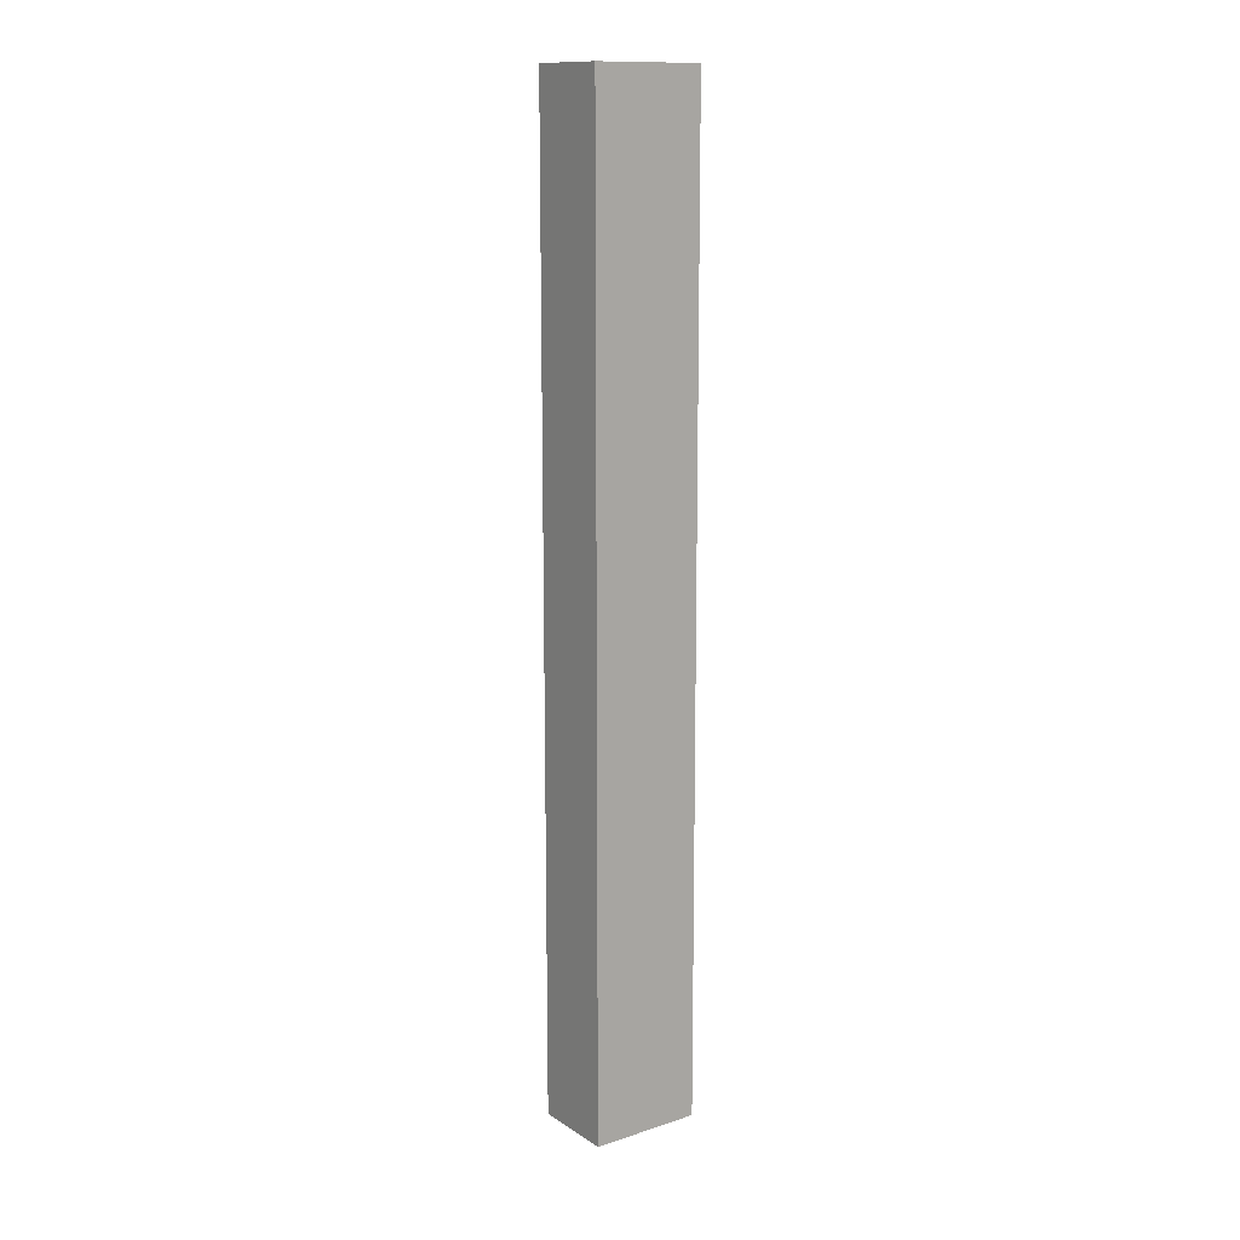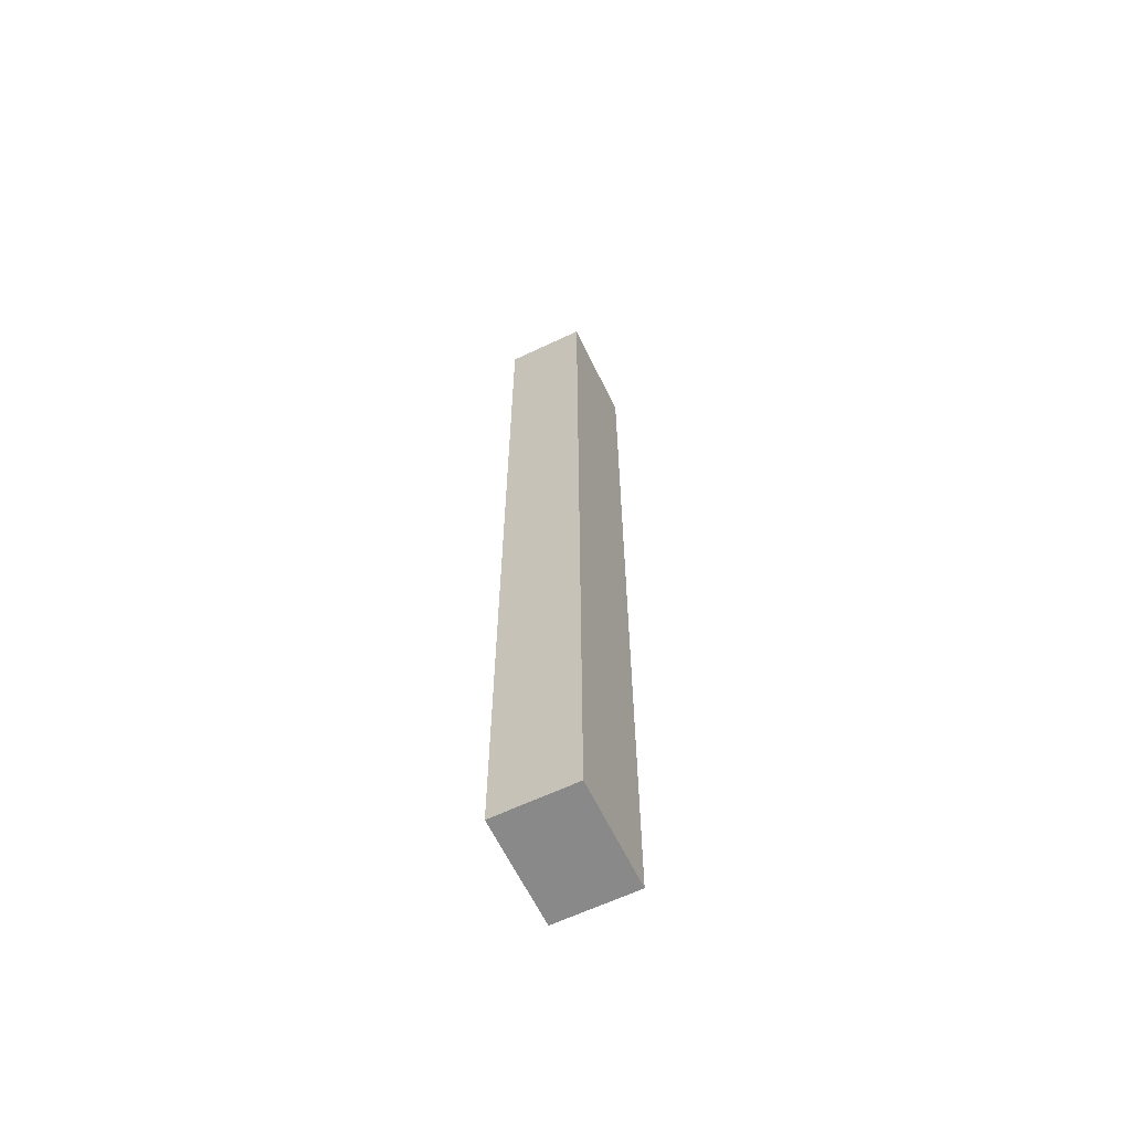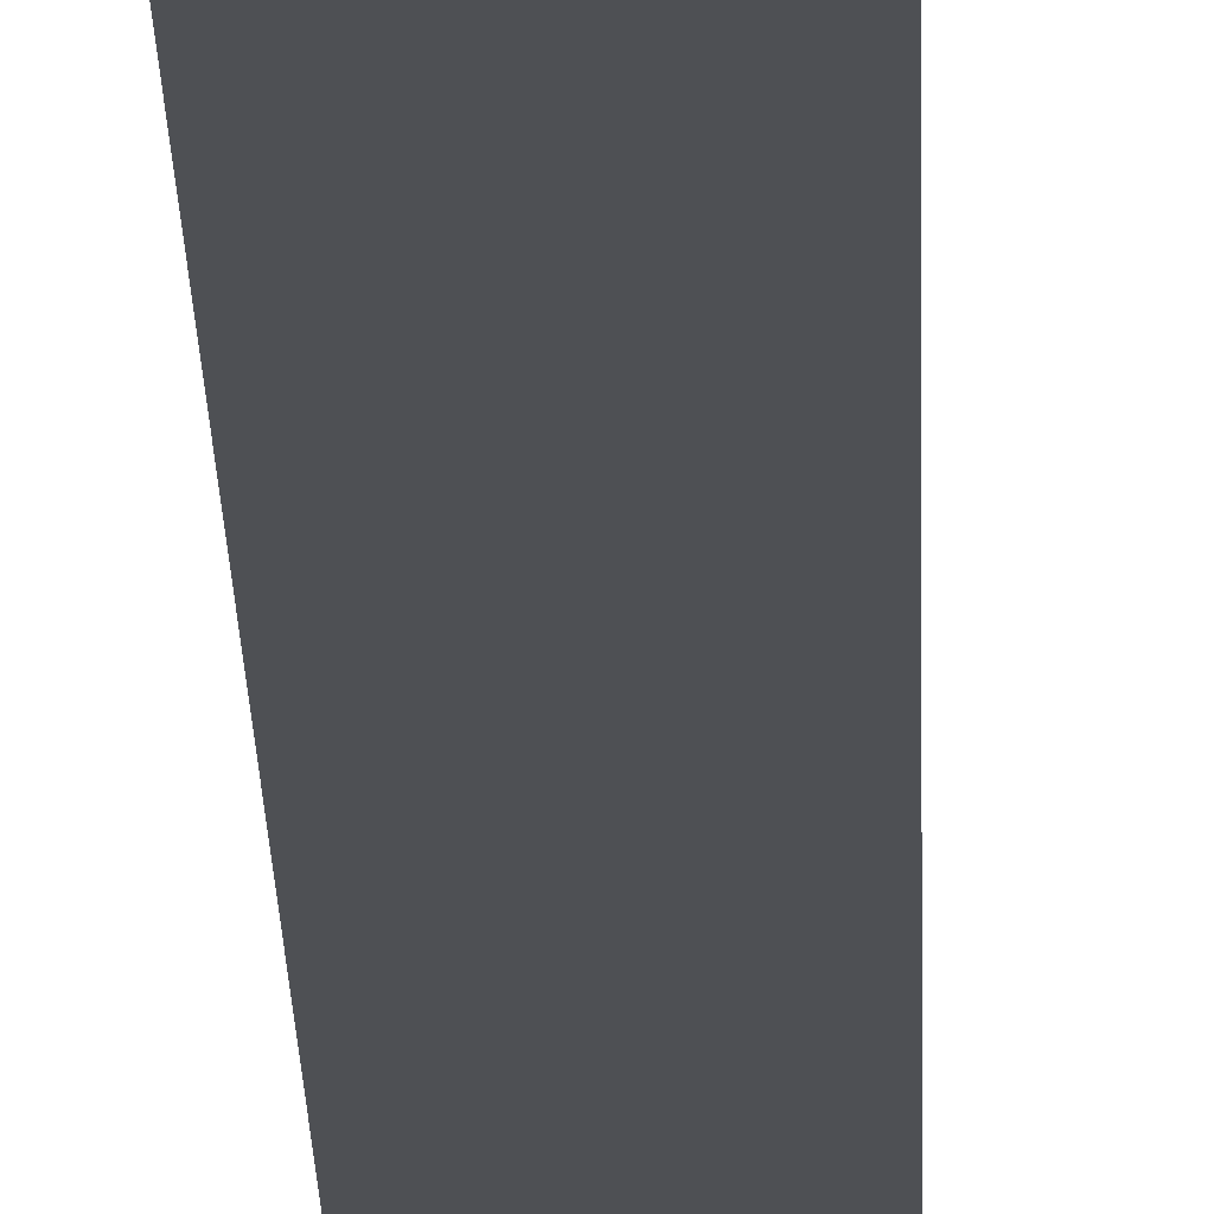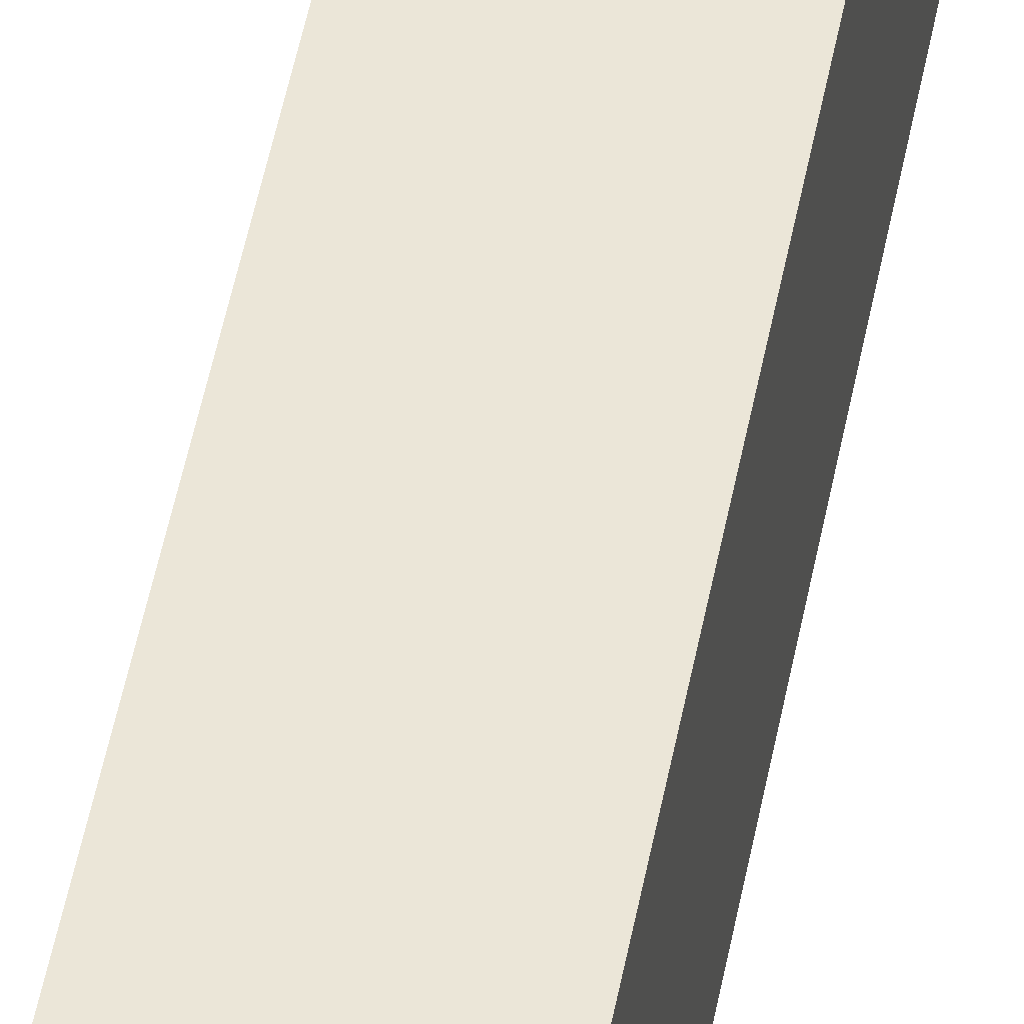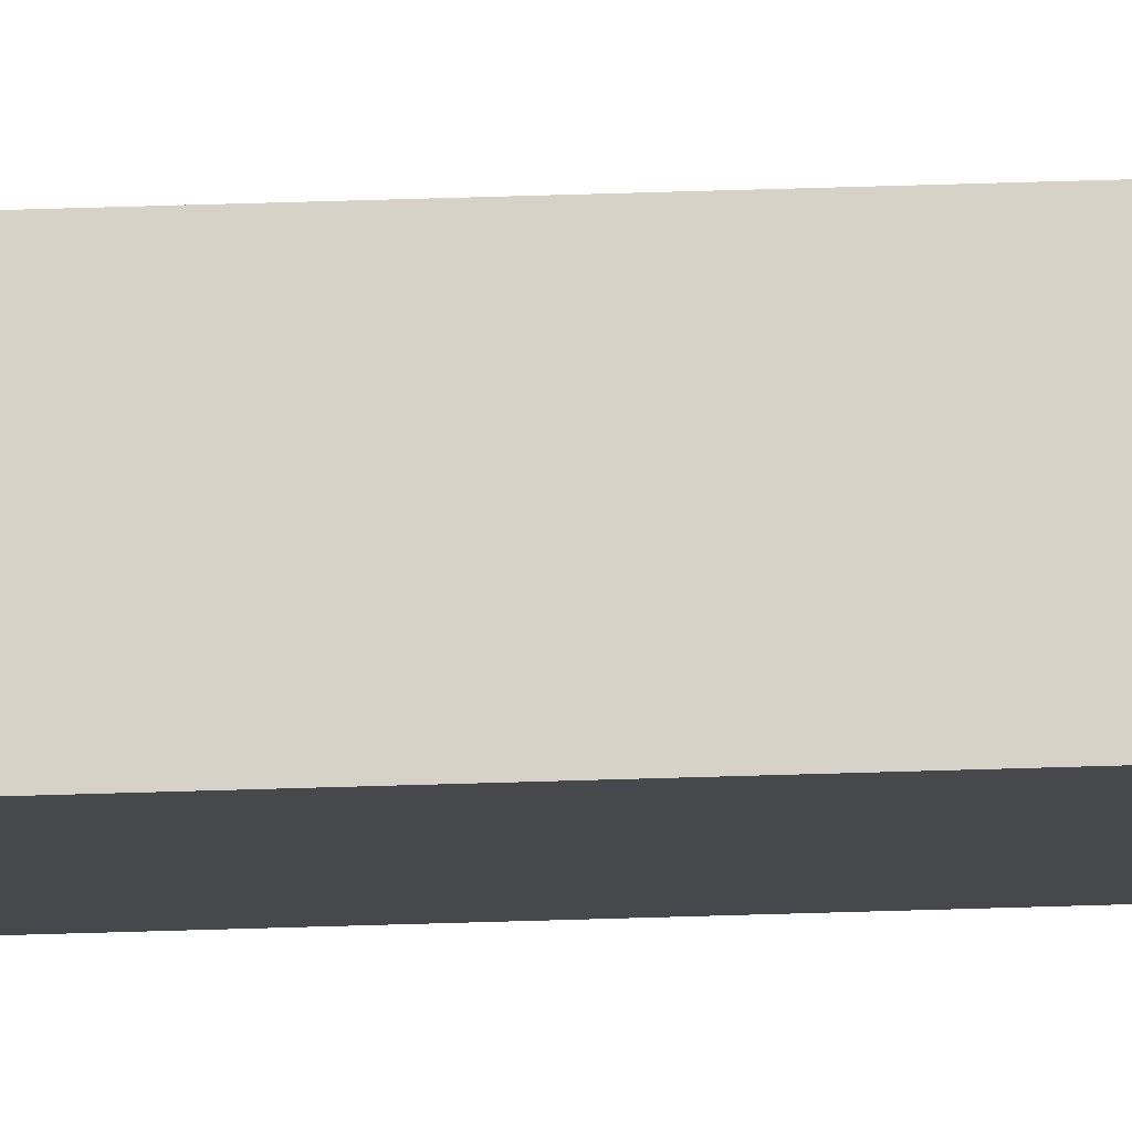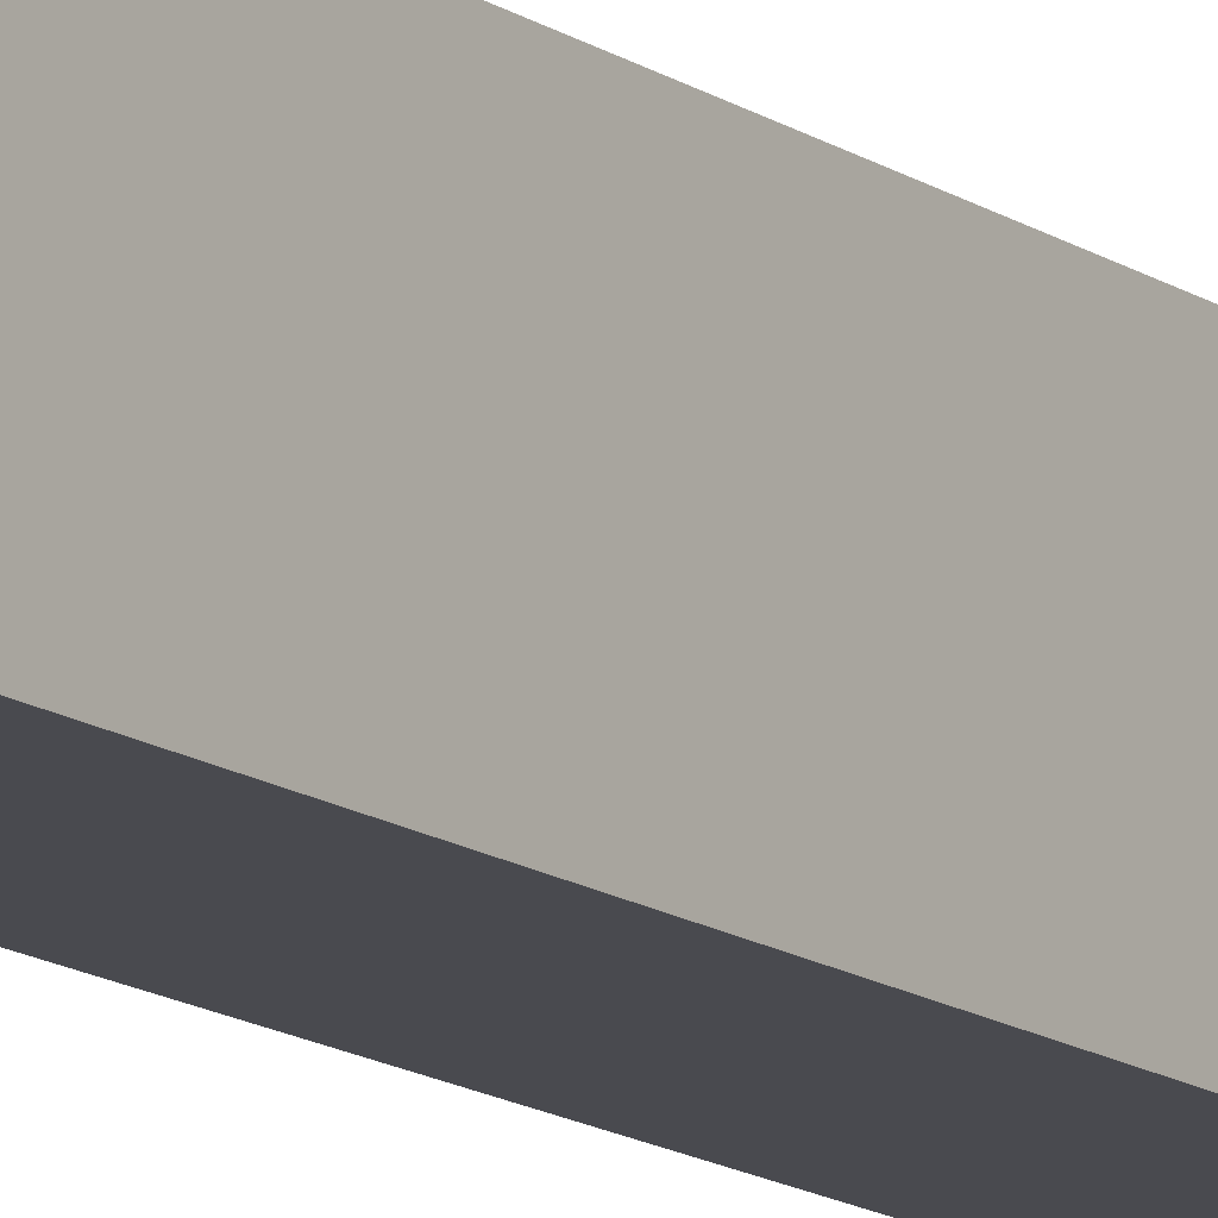
<metadata>
{"format":"obj","ext":"obj","renderer":"f3d","projection":"perspective","resolution":1024,"background":"white","views":[{"elev":13.4,"azim":-125.9,"up":"+Y"},{"elev":-63.0,"azim":-154.3,"up":"+Y"},{"elev":-18.7,"azim":-178.8,"up":"+Z"},{"elev":46.4,"azim":10.1,"up":"+Z"},{"elev":78.5,"azim":-91.6,"up":"+Z"},{"elev":-13.5,"azim":-146.8,"up":"+Z"}]}
</metadata>
<code>
g pb_Mesh53194
v 0 -98 4
v -9 -98 4
v 0 8 4
v -9 8 4
v -9 -98 4
v -9 -98 -8
v -9 8 4
v -9 8 -8
v -9 -98 -8
v 0 -98 -8
v -9 8 -8
v 0 8 -8
v 0 -98 -8
v 0 -98 4
v 0 8 -8
v 0 8 4
v 0 8 4
v -9 8 4
v 0 8 -8
v -9 8 -8
v 0 -98 -8
v -9 -98 -8
v 0 -98 4
v -9 -98 4
g pb_Mesh53194_0
f 3 2 1
f 3 4 2
f 7 6 5
f 7 8 6
f 11 10 9
f 11 12 10
f 15 14 13
f 15 16 14
f 19 18 17
f 19 20 18
f 23 22 21
f 23 24 22

</code>
